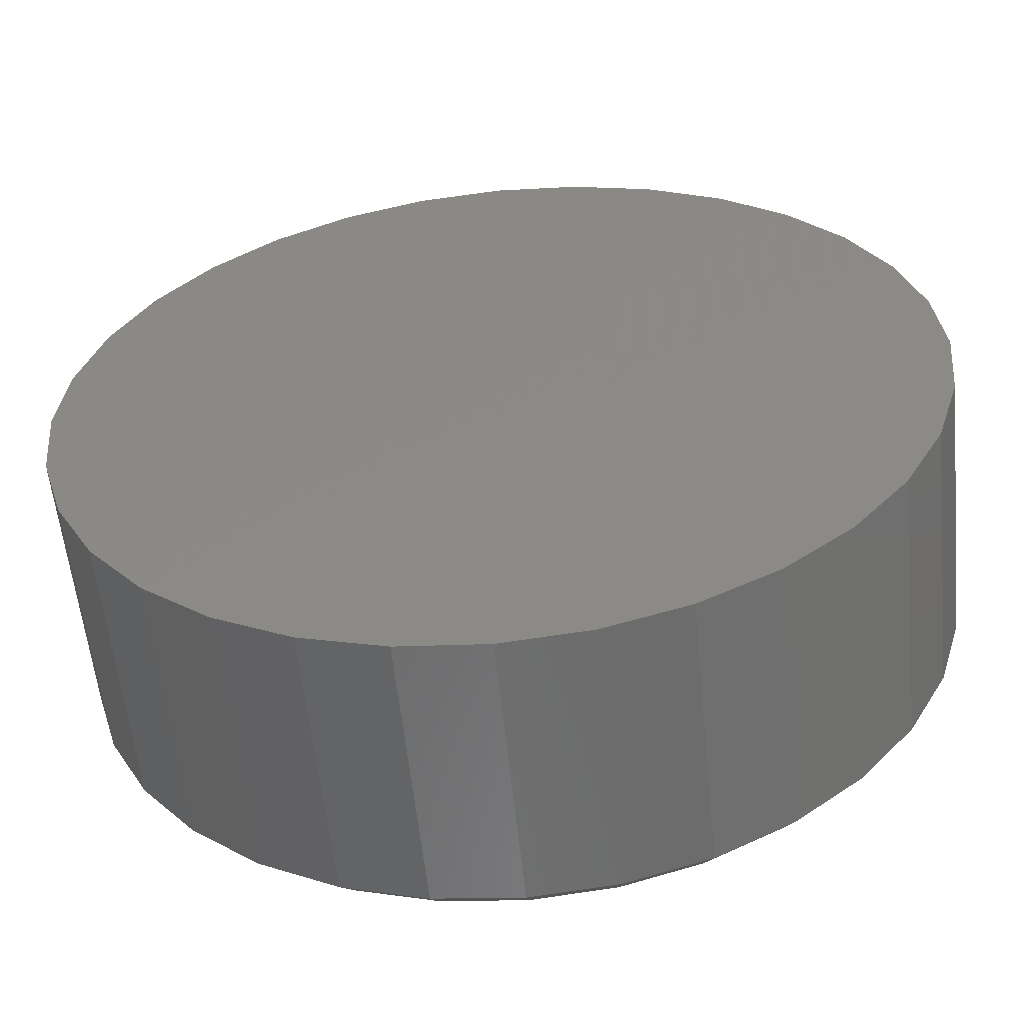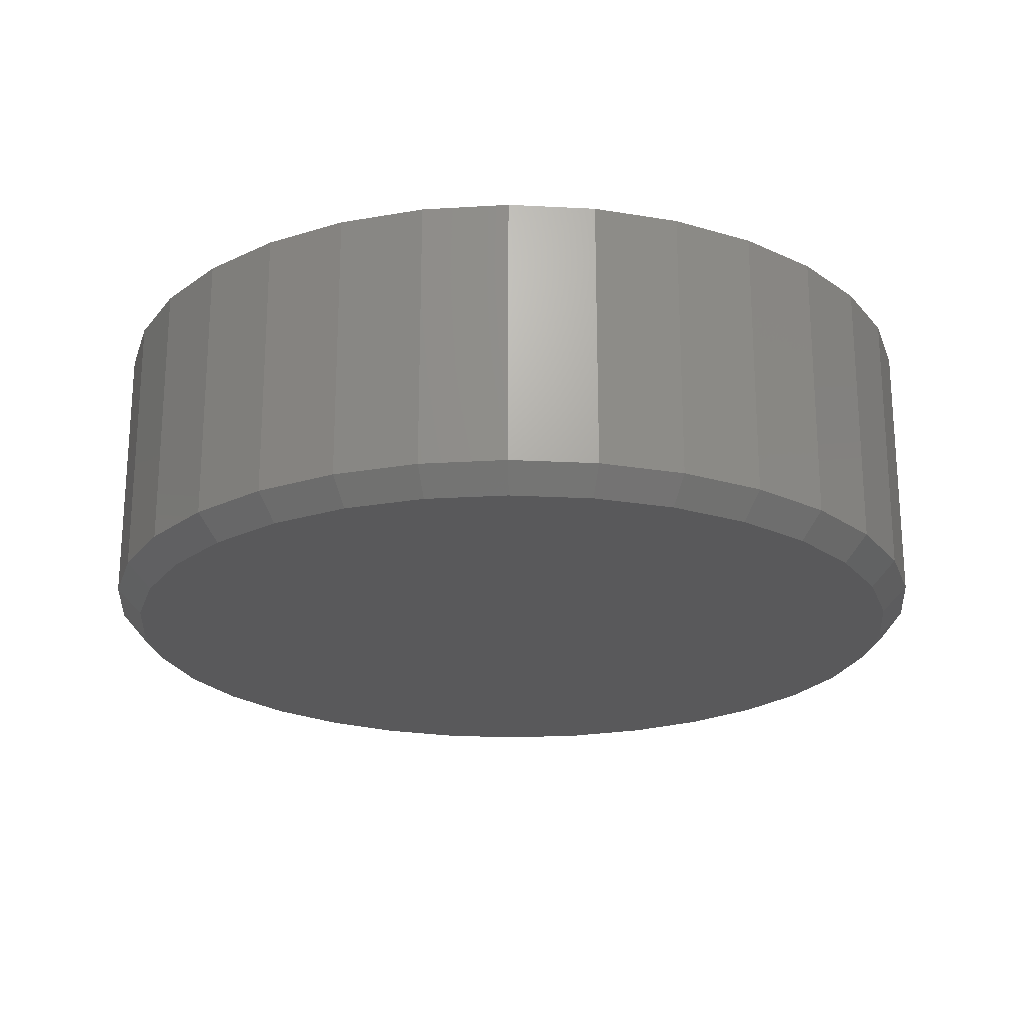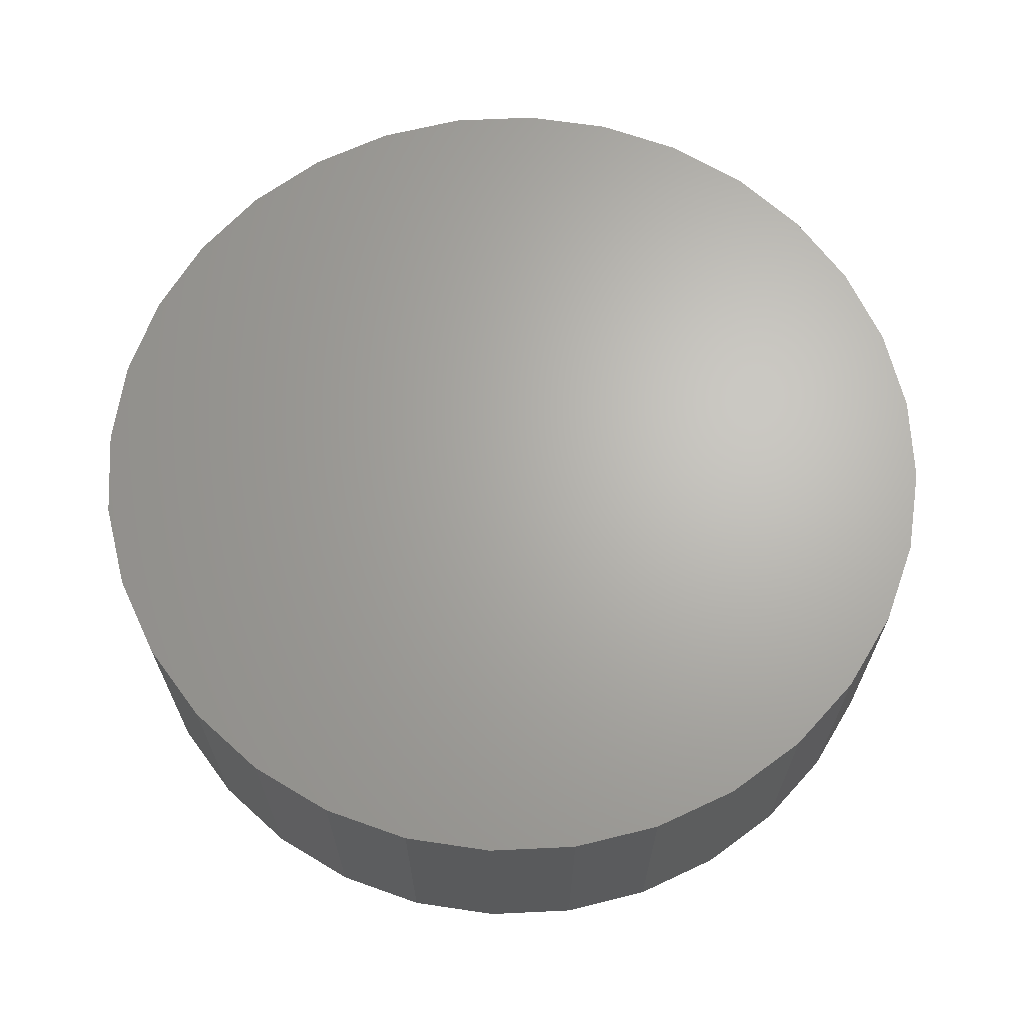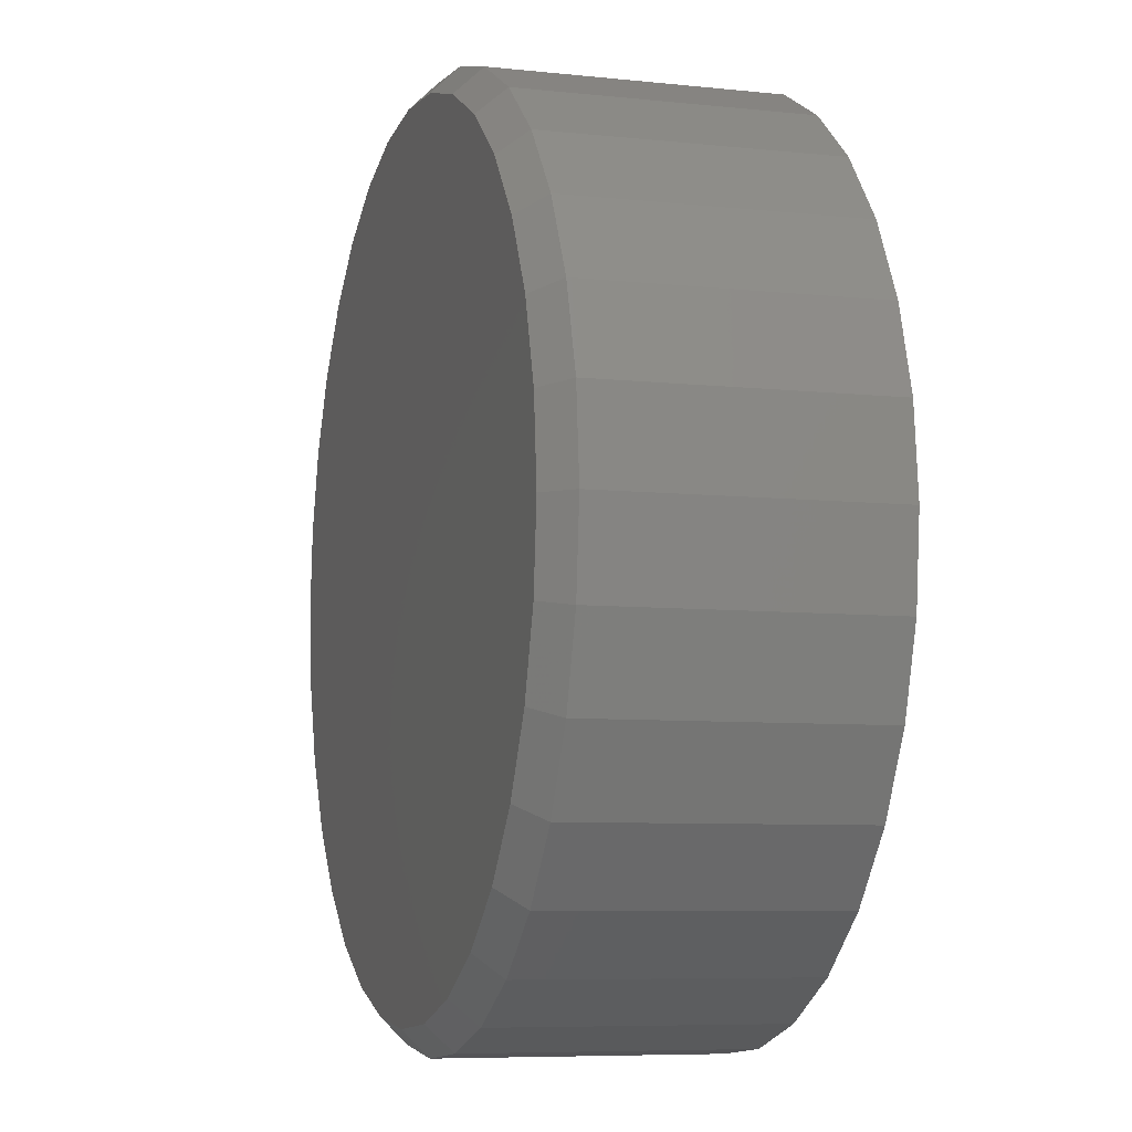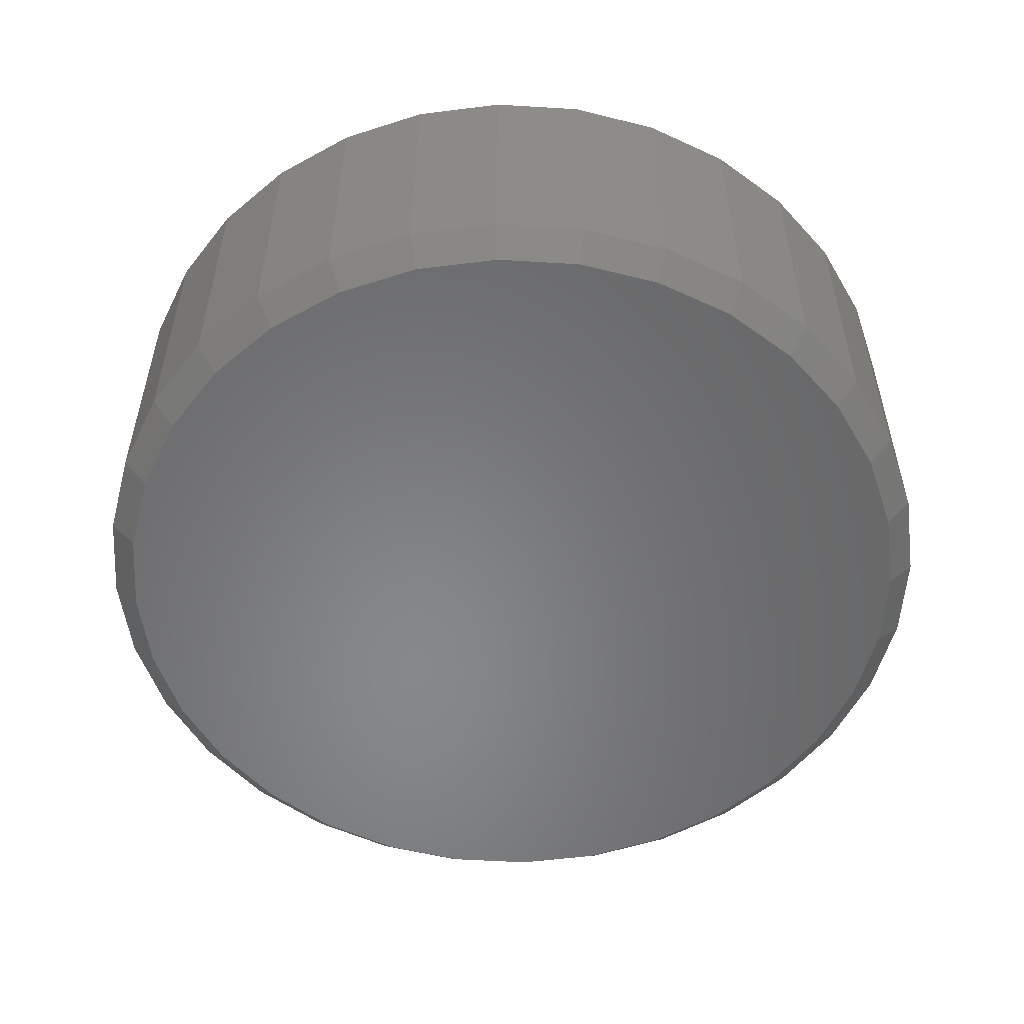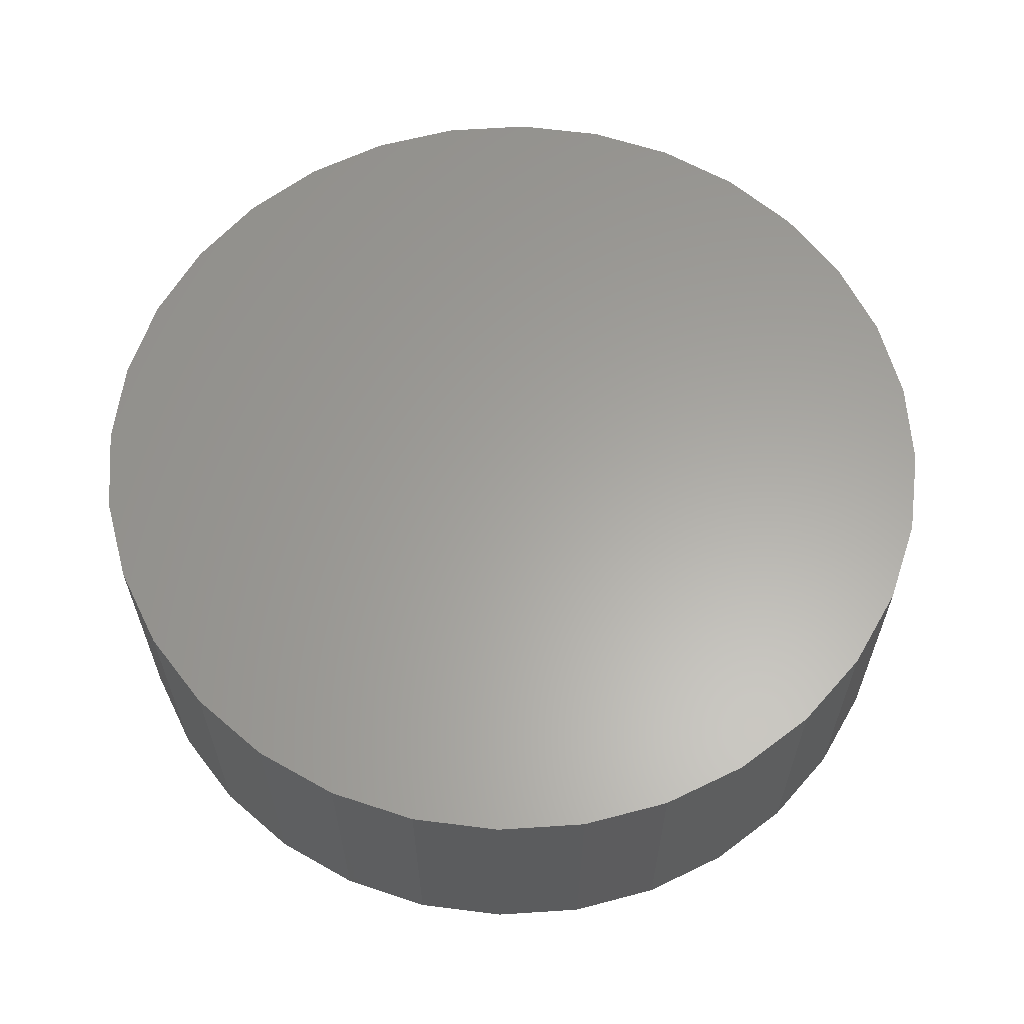
<metadata>
{"format":"stl","ext":"stl","renderer":"f3d","projection":"perspective","resolution":1024,"background":"white","views":[{"elev":-57.7,"azim":5.8,"up":"+Y"},{"elev":-22.0,"azim":-10.8,"up":"+Z"},{"elev":66.2,"azim":137.9,"up":"+Z"},{"elev":-7.2,"azim":-107.1,"up":"+Y"},{"elev":-54.3,"azim":69.5,"up":"+Z"},{"elev":61.8,"azim":-178.2,"up":"+Z"}]}
</metadata>
<code>
# stl→obj: 96 verts, 188 faces
v 0.007895 0.5056 0
v 0.1065 0.4959 0
v -0.09074 0.4959 0
v 0.007895 -0.5056 0
v -0.09074 -0.4959 0
v 0.1065 -0.4959 0
v -0.1856 -0.4671 0
v 0.2014 -0.4671 0
v -0.273 -0.4204 0
v 0.2888 -0.4204 0
v -0.3496 -0.3575 0
v 0.3654 -0.3575 0
v -0.4125 -0.2809 0
v 0.4283 -0.2809 0
v -0.4592 -0.1935 0
v 0.475 -0.1935 0
v -0.488 -0.09864 0
v 0.5038 -0.09864 0
v -0.4977 -6.577e-16 0
v 0.5135 2.792e-16 0
v -0.488 0.09864 0
v 0.5038 0.09864 0
v -0.4592 0.1935 0
v 0.475 0.1935 0
v -0.4125 0.2809 0
v 0.4283 0.2809 0
v -0.3496 0.3575 0
v 0.3654 0.3575 0
v -0.273 0.4204 0
v 0.2888 0.4204 0
v -0.1856 0.4671 0
v 0.2014 0.4671 0
v 0.5447 -6.083e-16 0.03125
v 0.5447 0 0.3672
v 0.5344 -0.1047 0.03125
v 0.5344 -0.1047 0.3672
v 0.5039 -0.2054 0.03125
v 0.5039 -0.2054 0.3672
v 0.4543 -0.2983 0.03125
v 0.4543 -0.2983 0.3672
v 0.3875 -0.3796 0.03125
v 0.3875 -0.3796 0.3672
v 0.3061 -0.4464 0.03125
v 0.3061 -0.4464 0.3672
v 0.2133 -0.496 0.03125
v 0.2133 -0.496 0.3672
v 0.1126 -0.5265 0.03125
v 0.1126 -0.5265 0.3672
v 0.007895 -0.5368 0.03125
v 0.007895 -0.5368 0.3672
v -0.09684 -0.5265 0.03125
v -0.09684 -0.5265 0.3672
v -0.1975 -0.496 0.03125
v -0.1975 -0.496 0.3672
v -0.2904 -0.4464 0.03125
v -0.2904 -0.4464 0.3672
v -0.3717 -0.3796 0.03125
v -0.3717 -0.3796 0.3672
v -0.4385 -0.2983 0.03125
v -0.4385 -0.2983 0.3672
v -0.4881 -0.2054 0.03125
v -0.4881 -0.2054 0.3672
v -0.5186 -0.1047 0.03125
v -0.5186 -0.1047 0.3672
v -0.5289 6.574e-17 0.03125
v -0.5289 6.574e-17 0.3672
v -0.5186 0.1047 0.03125
v -0.5186 0.1047 0.3672
v -0.4881 0.2054 0.03125
v -0.4881 0.2054 0.3672
v -0.4385 0.2983 0.03125
v -0.4385 0.2983 0.3672
v -0.3717 0.3796 0.03125
v -0.3717 0.3796 0.3672
v -0.2904 0.4464 0.03125
v -0.2904 0.4464 0.3672
v -0.1975 0.496 0.03125
v -0.1975 0.496 0.3672
v -0.09684 0.5265 0.03125
v -0.09684 0.5265 0.3672
v 0.007895 0.5368 0.03125
v 0.007895 0.5368 0.3672
v 0.1126 0.5265 0.03125
v 0.1126 0.5265 0.3672
v 0.2133 0.496 0.03125
v 0.2133 0.496 0.3672
v 0.3061 0.4464 0.03125
v 0.3061 0.4464 0.3672
v 0.3875 0.3796 0.03125
v 0.3875 0.3796 0.3672
v 0.4543 0.2983 0.03125
v 0.4543 0.2983 0.3672
v 0.5039 0.2054 0.03125
v 0.5039 0.2054 0.3672
v 0.5344 0.1047 0.03125
v 0.5344 0.1047 0.3672
f 1 2 3
f 4 5 6
f 6 5 7
f 6 7 8
f 8 7 9
f 8 9 10
f 10 9 11
f 10 11 12
f 12 11 13
f 12 13 14
f 14 13 15
f 14 15 16
f 16 15 17
f 16 17 18
f 18 17 19
f 18 19 20
f 20 19 21
f 20 21 22
f 22 21 23
f 22 23 24
f 24 23 25
f 24 25 26
f 26 25 27
f 26 27 28
f 28 27 29
f 28 29 30
f 30 29 31
f 30 31 32
f 32 31 3
f 32 3 2
f 33 34 35
f 35 34 36
f 35 36 37
f 37 36 38
f 37 38 39
f 39 38 40
f 39 40 41
f 41 40 42
f 41 42 43
f 43 42 44
f 43 44 45
f 45 44 46
f 45 46 47
f 47 46 48
f 47 48 49
f 49 48 50
f 49 50 51
f 51 50 52
f 51 52 53
f 53 52 54
f 53 54 55
f 55 54 56
f 55 56 57
f 57 56 58
f 57 58 59
f 59 58 60
f 59 60 61
f 61 60 62
f 61 62 63
f 63 62 64
f 63 64 65
f 65 64 66
f 65 66 67
f 67 66 68
f 67 68 69
f 69 68 70
f 69 70 71
f 71 70 72
f 71 72 73
f 73 72 74
f 73 74 75
f 75 74 76
f 75 76 77
f 77 76 78
f 77 78 79
f 79 78 80
f 79 80 81
f 81 80 82
f 81 82 83
f 83 82 84
f 83 84 85
f 85 84 86
f 85 86 87
f 87 86 88
f 87 88 89
f 89 88 90
f 89 90 91
f 91 90 92
f 91 92 93
f 93 92 94
f 93 94 95
f 95 94 96
f 95 96 33
f 33 96 34
f 81 2 1
f 1 79 81
f 30 87 28
f 28 87 89
f 28 89 26
f 26 89 91
f 26 91 24
f 24 91 93
f 24 93 22
f 22 93 95
f 22 95 20
f 20 95 33
f 75 29 73
f 73 29 27
f 73 27 71
f 71 27 25
f 71 25 69
f 69 25 23
f 69 23 67
f 67 23 21
f 67 21 65
f 65 21 19
f 87 30 85
f 85 30 32
f 85 32 83
f 83 32 2
f 83 2 81
f 29 75 31
f 31 75 77
f 31 77 3
f 3 77 79
f 3 79 1
f 49 5 4
f 4 47 49
f 9 55 11
f 11 55 57
f 11 57 13
f 13 57 59
f 13 59 15
f 15 59 61
f 15 61 17
f 17 61 63
f 17 63 19
f 19 63 65
f 43 10 41
f 41 10 12
f 41 12 39
f 39 12 14
f 39 14 37
f 37 14 16
f 37 16 35
f 35 16 18
f 35 18 33
f 33 18 20
f 55 9 53
f 53 9 7
f 53 7 51
f 51 7 5
f 51 5 49
f 10 43 8
f 8 43 45
f 8 45 6
f 6 45 47
f 6 47 4
f 80 84 82
f 84 80 86
f 86 80 78
f 86 78 88
f 88 78 76
f 88 76 90
f 90 76 74
f 90 74 92
f 92 74 72
f 92 72 94
f 94 72 70
f 94 70 96
f 96 70 68
f 96 68 34
f 34 68 66
f 34 66 36
f 36 66 64
f 36 64 38
f 38 64 62
f 38 62 40
f 40 62 60
f 40 60 42
f 42 60 58
f 42 58 44
f 44 58 56
f 44 56 46
f 46 56 54
f 46 54 48
f 48 54 52
f 48 52 50

</code>
